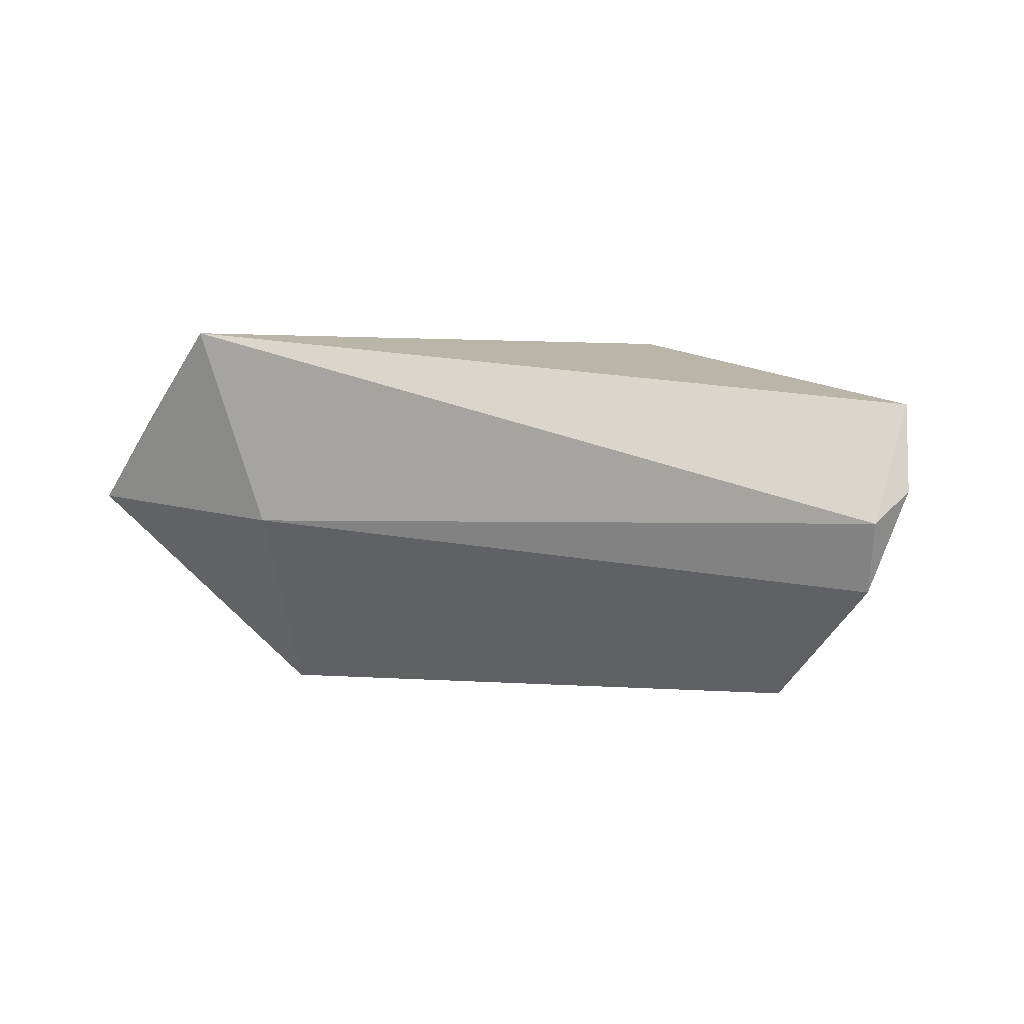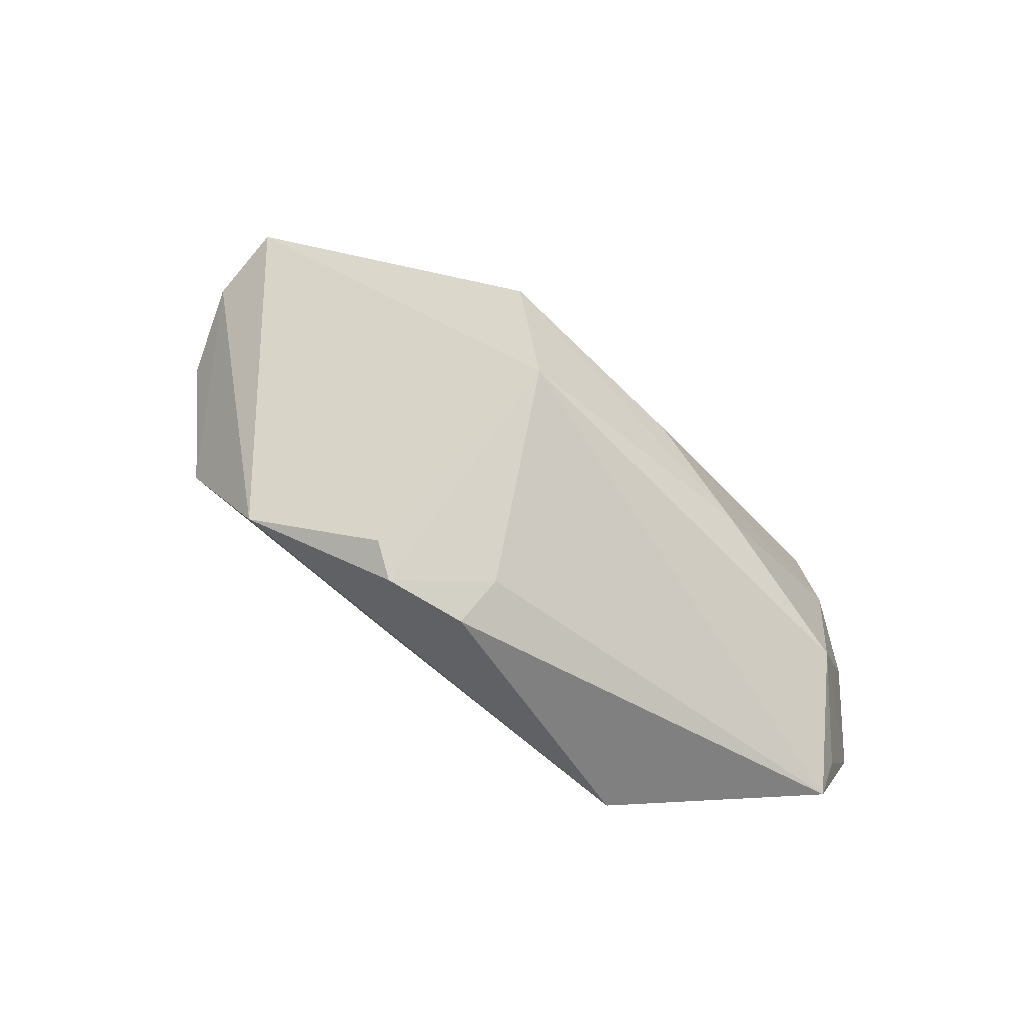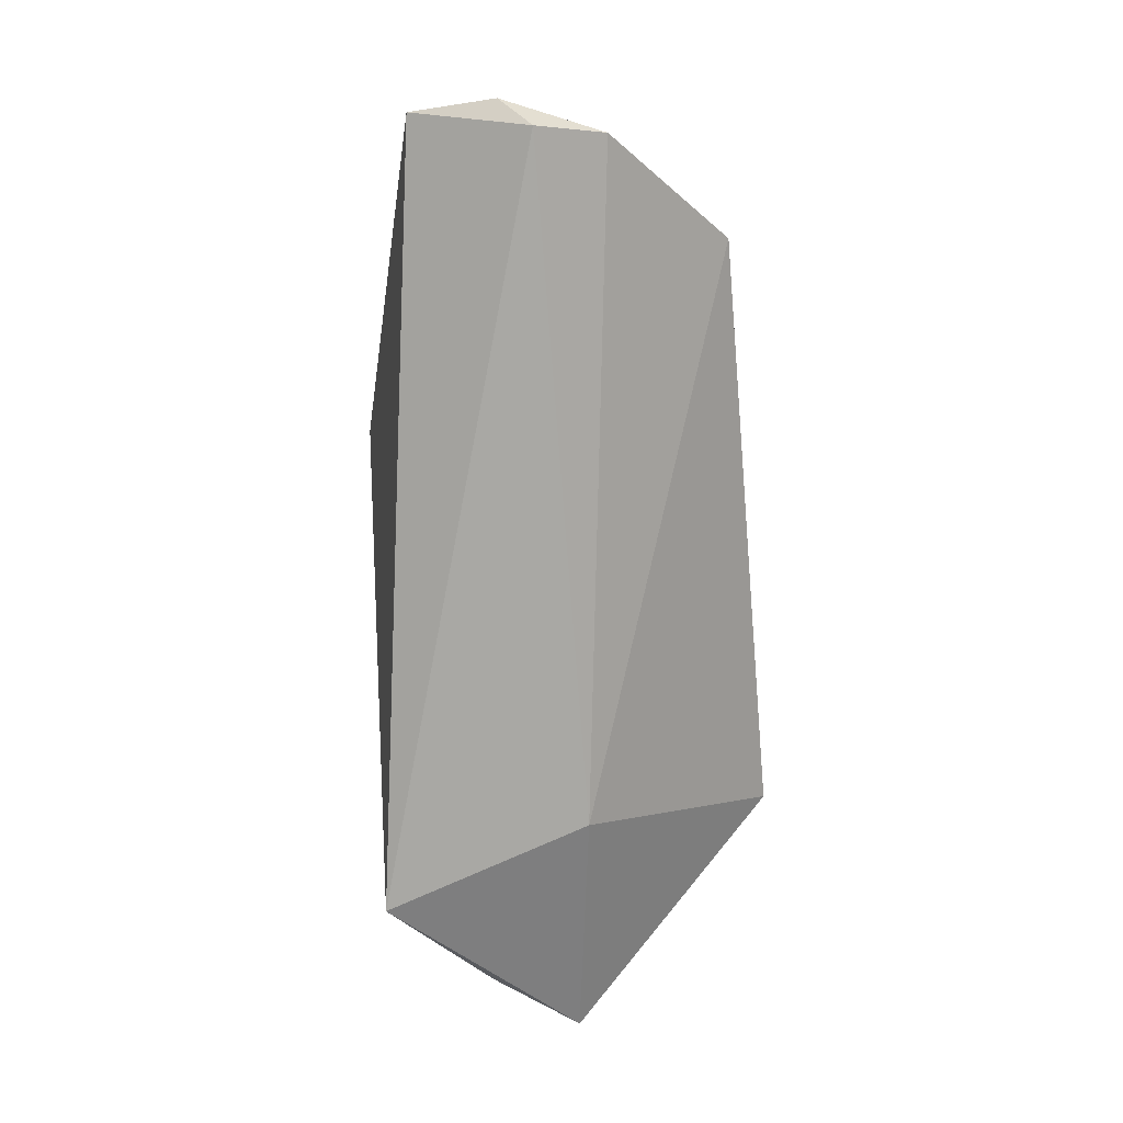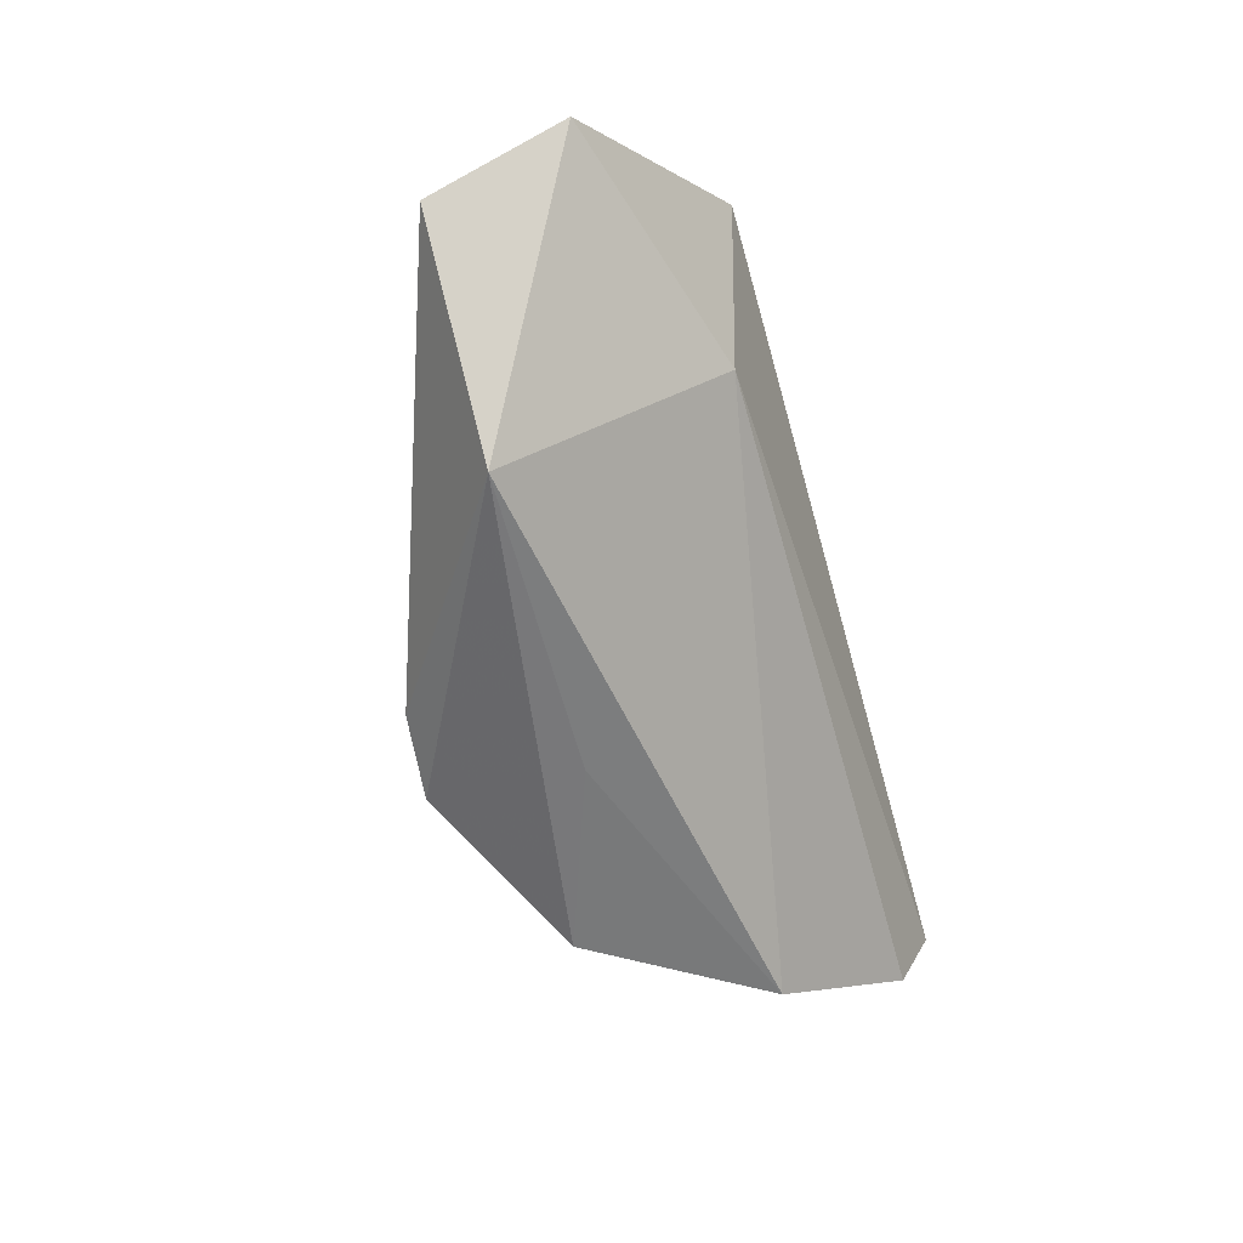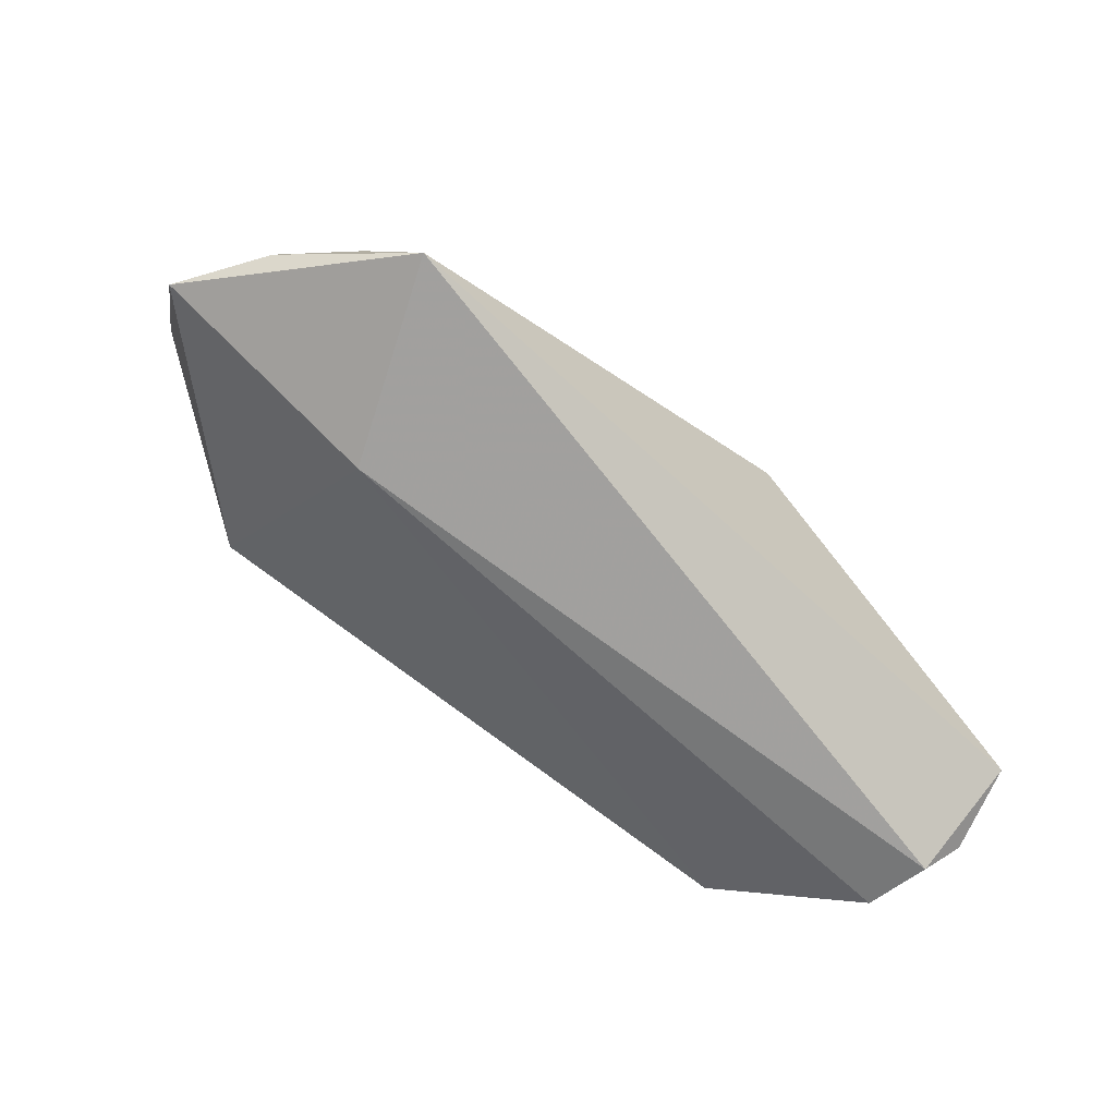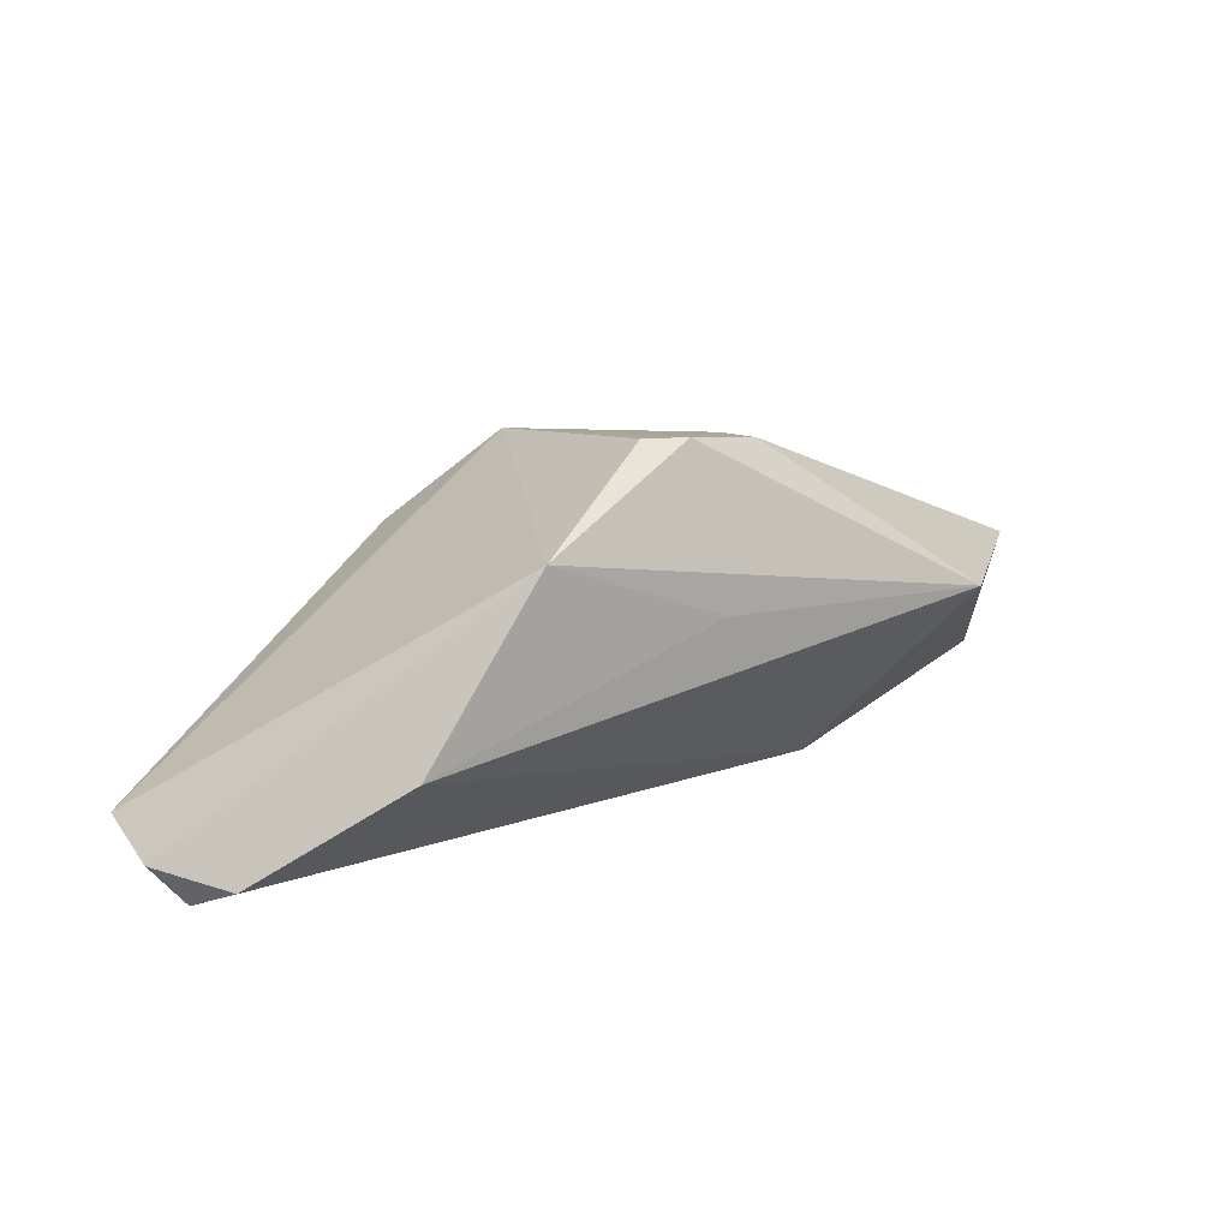
<metadata>
{"format":"obj","ext":"obj","renderer":"f3d","projection":"perspective","resolution":1024,"background":"white","views":[{"elev":0.1,"azim":-158.0,"up":"+Y"},{"elev":79.8,"azim":38.1,"up":"+Z"},{"elev":-76.0,"azim":-85.4,"up":"+Z"},{"elev":-57.6,"azim":106.3,"up":"+Y"},{"elev":-77.5,"azim":144.5,"up":"+Z"},{"elev":13.0,"azim":-35.2,"up":"+Z"}]}
</metadata>
<code>
v 0.04324 0.01992 -0.01066
v 0.005438 -0.01966 0.02675
v -0.05953 -0.001764 -0.02208
v 0.05219 0.01307 -0.0118
v 0.03687 0.02517 -0.02208
v 0.02558 0.01697 0.01119
v -0.005457 -0.02133 0.02789
v -0.06202 0.01331 -0.01472
v 0.008999 0.0225 0.007648
v 0.03608 -0.02591 0.006483
v -0.007799 0.01436 0.02496
v 0.02846 -0.001553 -0.01908
v -0.01911 0.02464 0.01295
v -0.003439 -0.02591 0.007862
v 0.06081 0.00212 -0.009486
v -0.06286 0.00224 -0.01789
v -0.05785 -0.01043 -0.01842
v 0.04787 0.01084 0.006326
v -0.04311 -0.02486 -0.005176
v 0.05917 -0.005831 0.0076
v -0.009987 -0.01802 0.02771
v 0.05804 -0.0009094 0.003303
v -0.02788 -0.02591 0.01673
v 0.005693 -0.01245 0.02647
f 18 11 20
f 15 12 5
f 19 23 16
f 8 13 5
f 16 23 8
f 11 13 8
f 8 23 11
f 5 13 9
f 20 11 24
f 24 2 20
f 11 23 21
f 22 18 20
f 20 15 22
f 22 15 18
f 4 15 5
f 18 15 4
f 17 19 16
f 12 19 17
f 5 9 1
f 1 4 5
f 18 4 1
f 7 21 23
f 2 24 7
f 7 24 11
f 11 21 7
f 10 19 12
f 10 7 23
f 12 15 10
f 20 2 10
f 2 7 10
f 10 15 20
f 5 12 3
f 12 17 3
f 3 17 16
f 16 8 3
f 3 8 5
f 18 1 6
f 6 1 9
f 11 18 6
f 6 13 11
f 6 9 13
f 23 19 14
f 14 10 23
f 19 10 14

</code>
